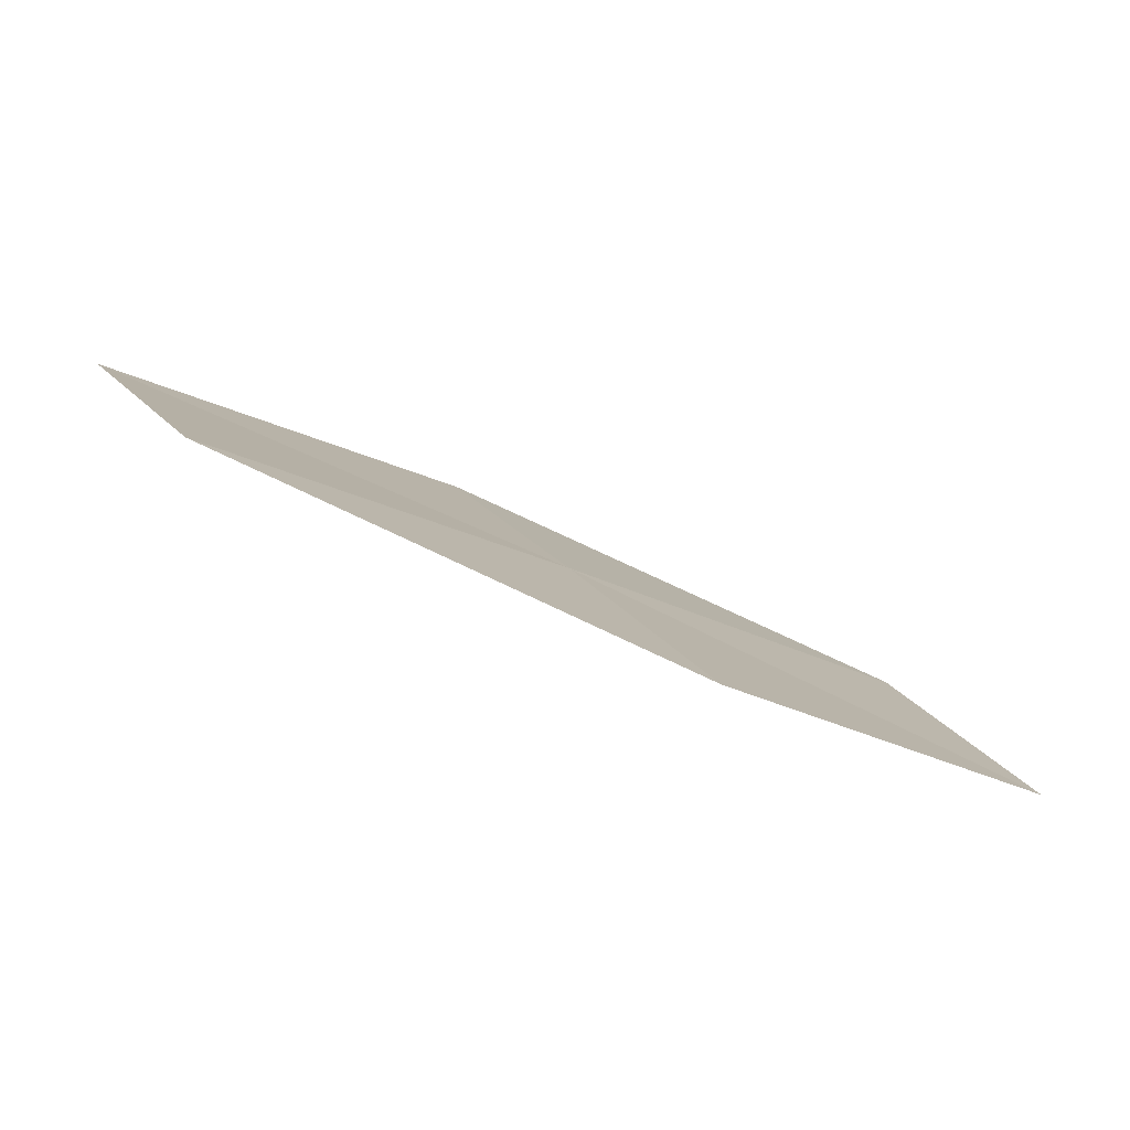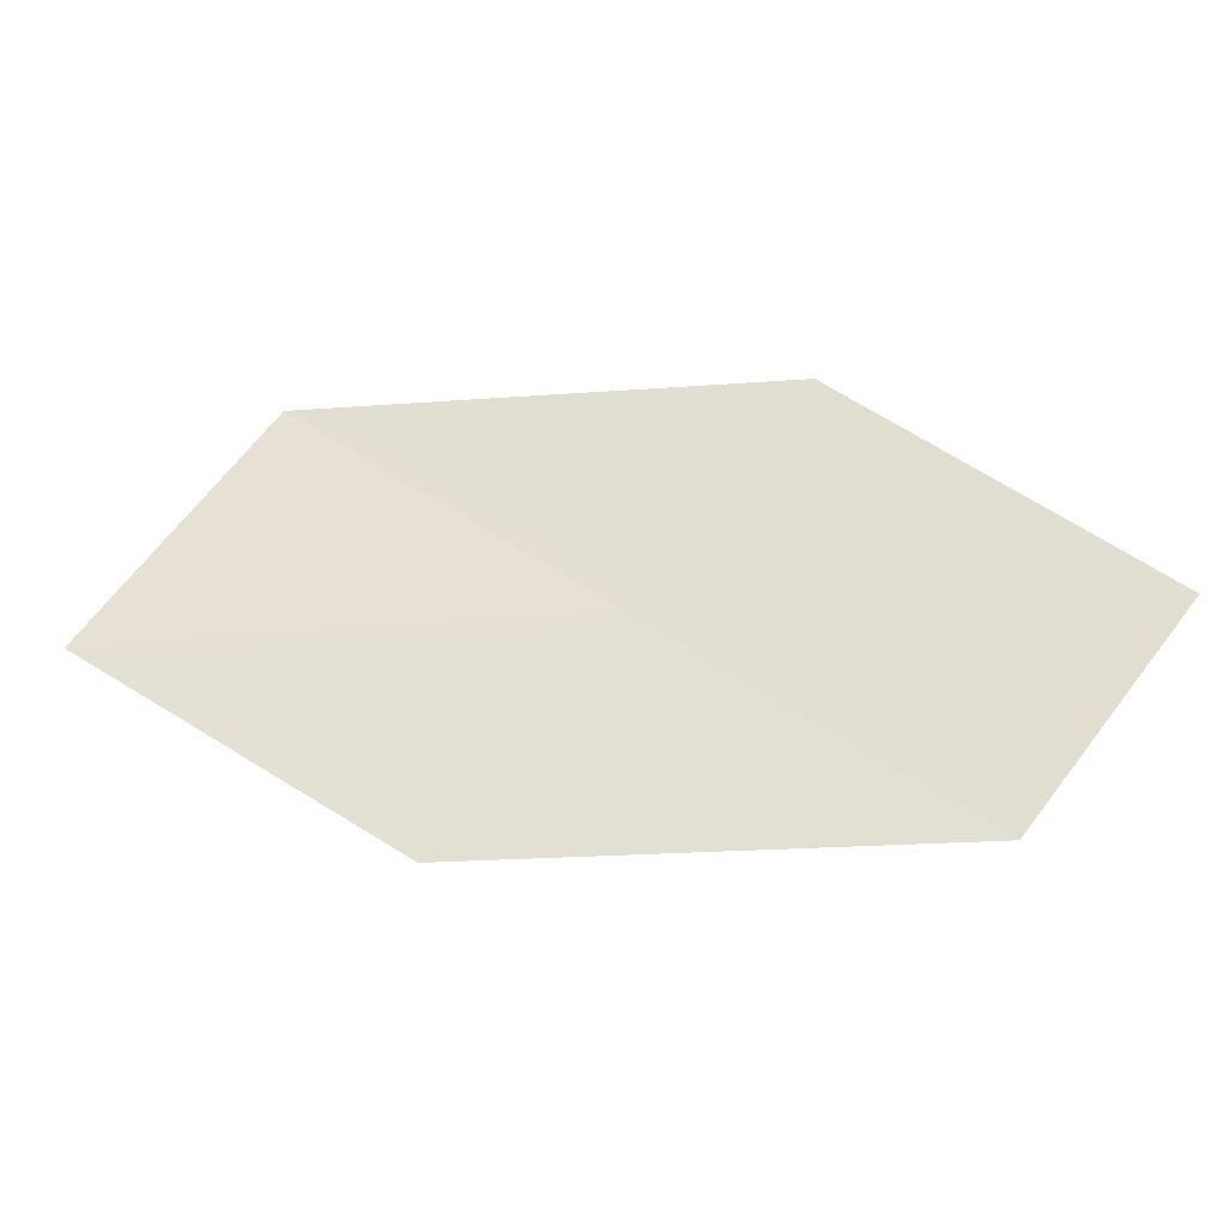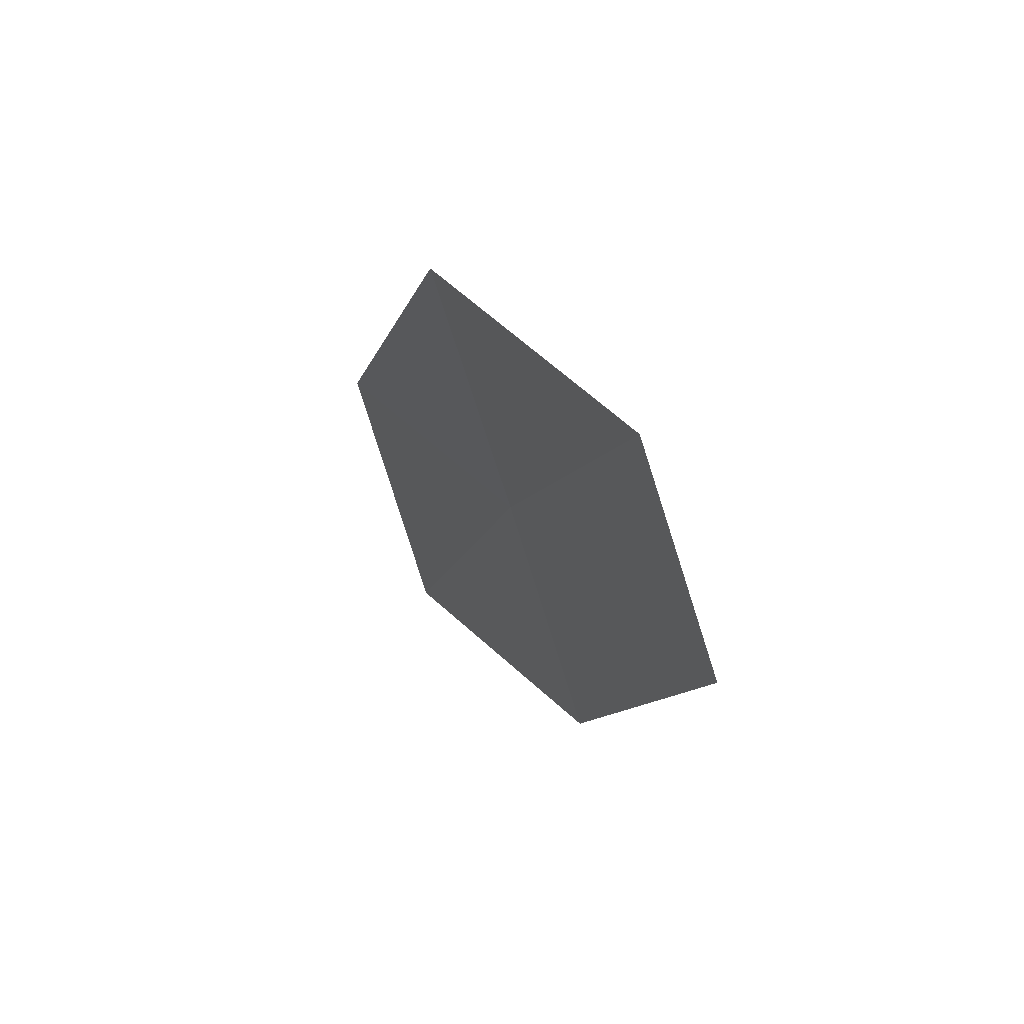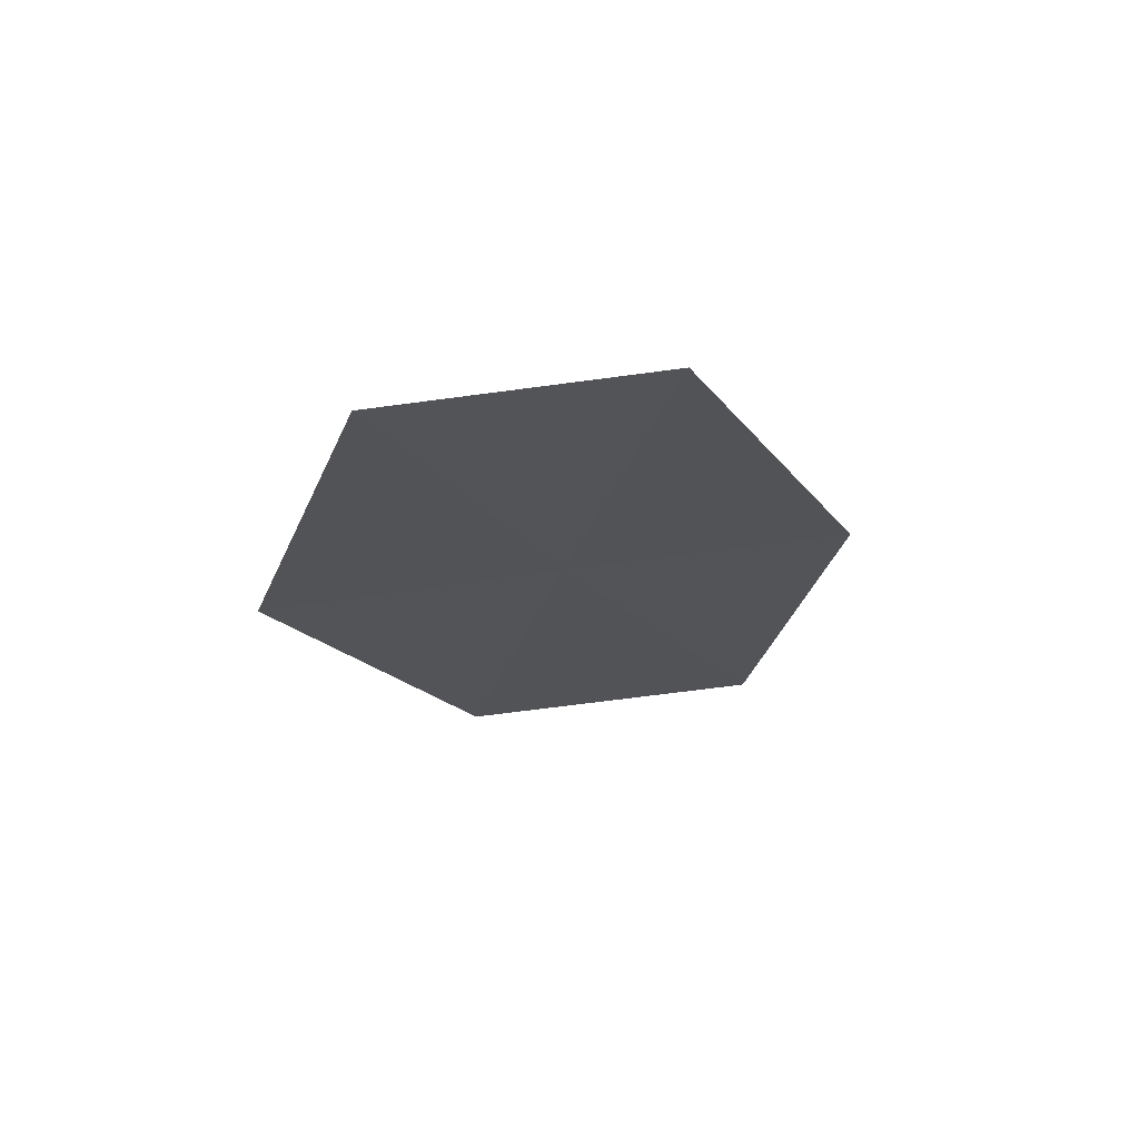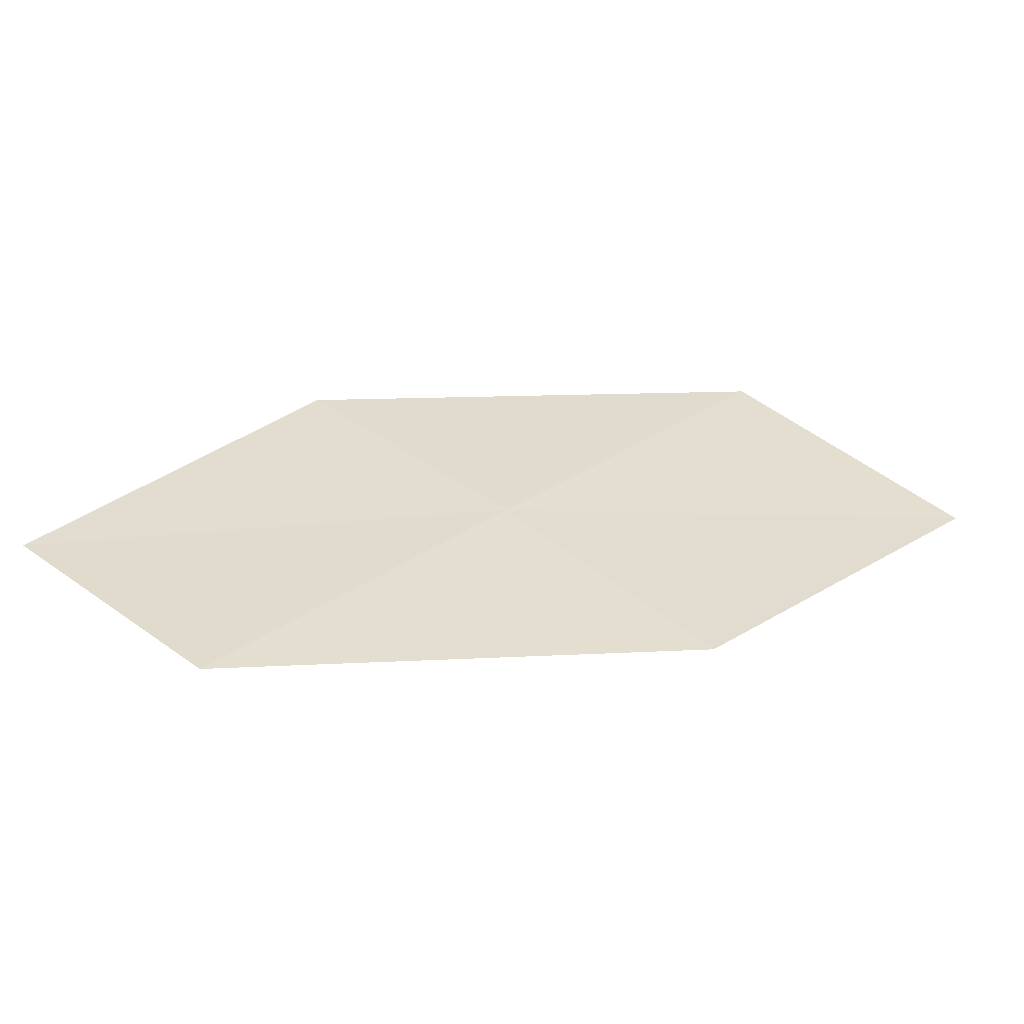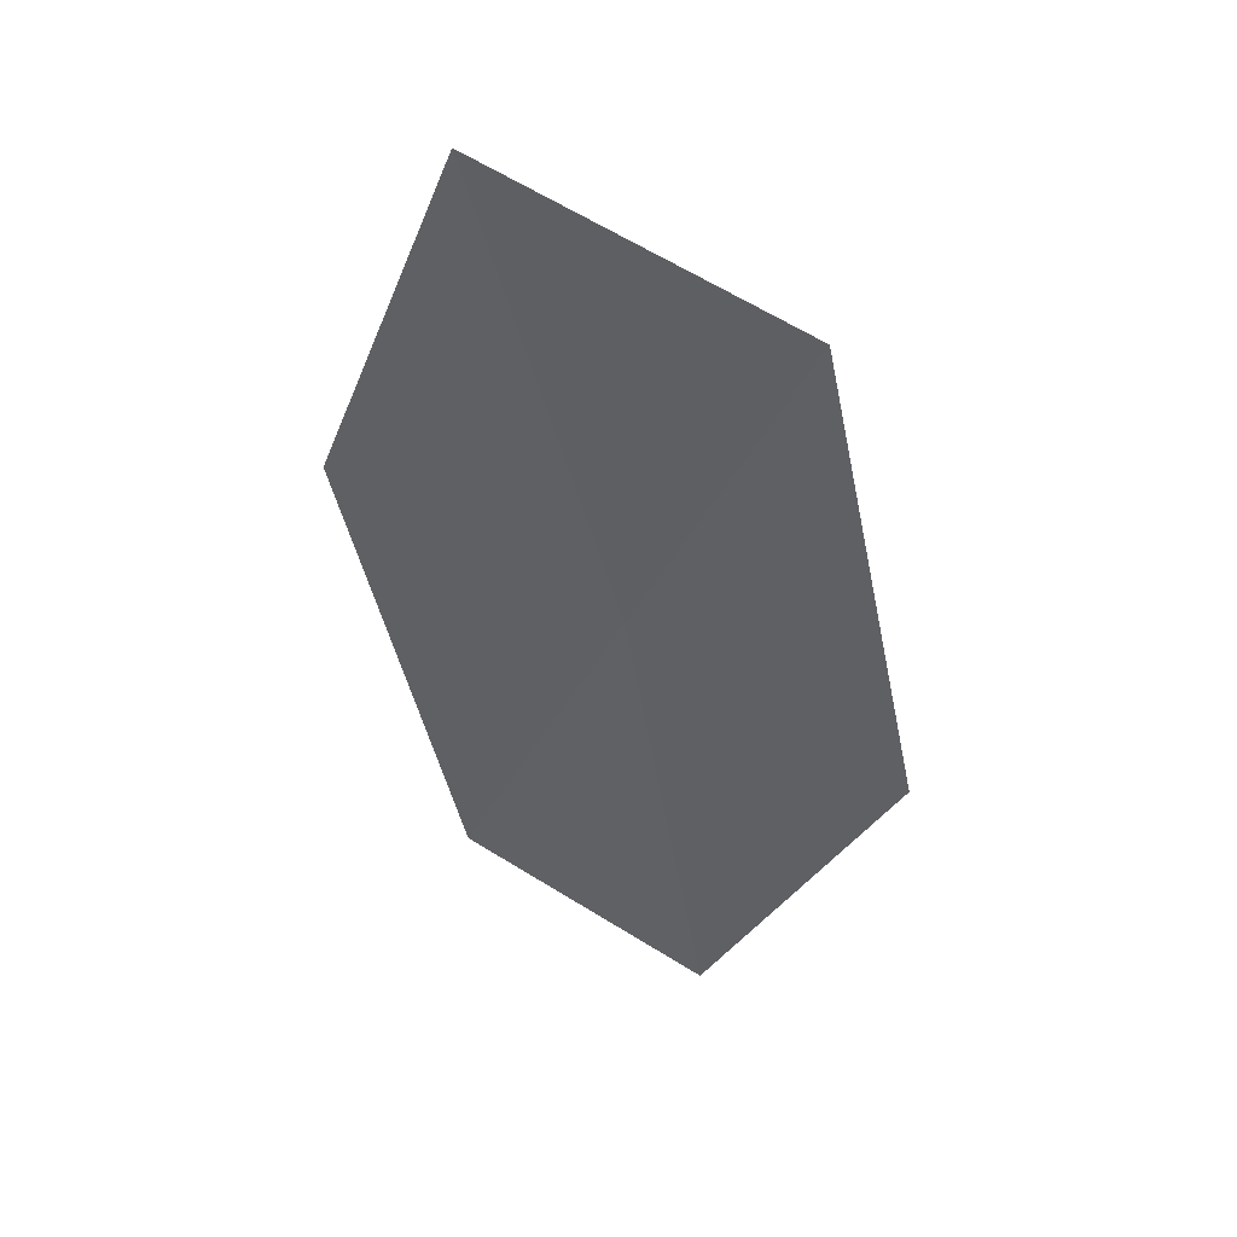
<metadata>
{"format":"obj","ext":"obj","renderer":"f3d","projection":"perspective","resolution":1024,"background":"white","views":[{"elev":64.9,"azim":-125.5,"up":"+Y"},{"elev":-62.4,"azim":-142.8,"up":"+Y"},{"elev":-16.7,"azim":-71.9,"up":"+Y"},{"elev":17.4,"azim":-57.9,"up":"+Z"},{"elev":-25.4,"azim":19.9,"up":"+Y"},{"elev":-76.5,"azim":111.3,"up":"+Z"}]}
</metadata>
<code>
v 8.533 10.17 31.16
v 9.115 10.86 30.4
v 9.79 10.27 30.42
v 7.866 10.68 31.14
v 9.169 9.616 31.19
v 7.934 9.456 31.91
v 7.312 9.93 31.88
f 1 3 2
f 1 2 4
f 1 5 3
f 1 6 5
f 1 7 6
f 1 4 7

</code>
